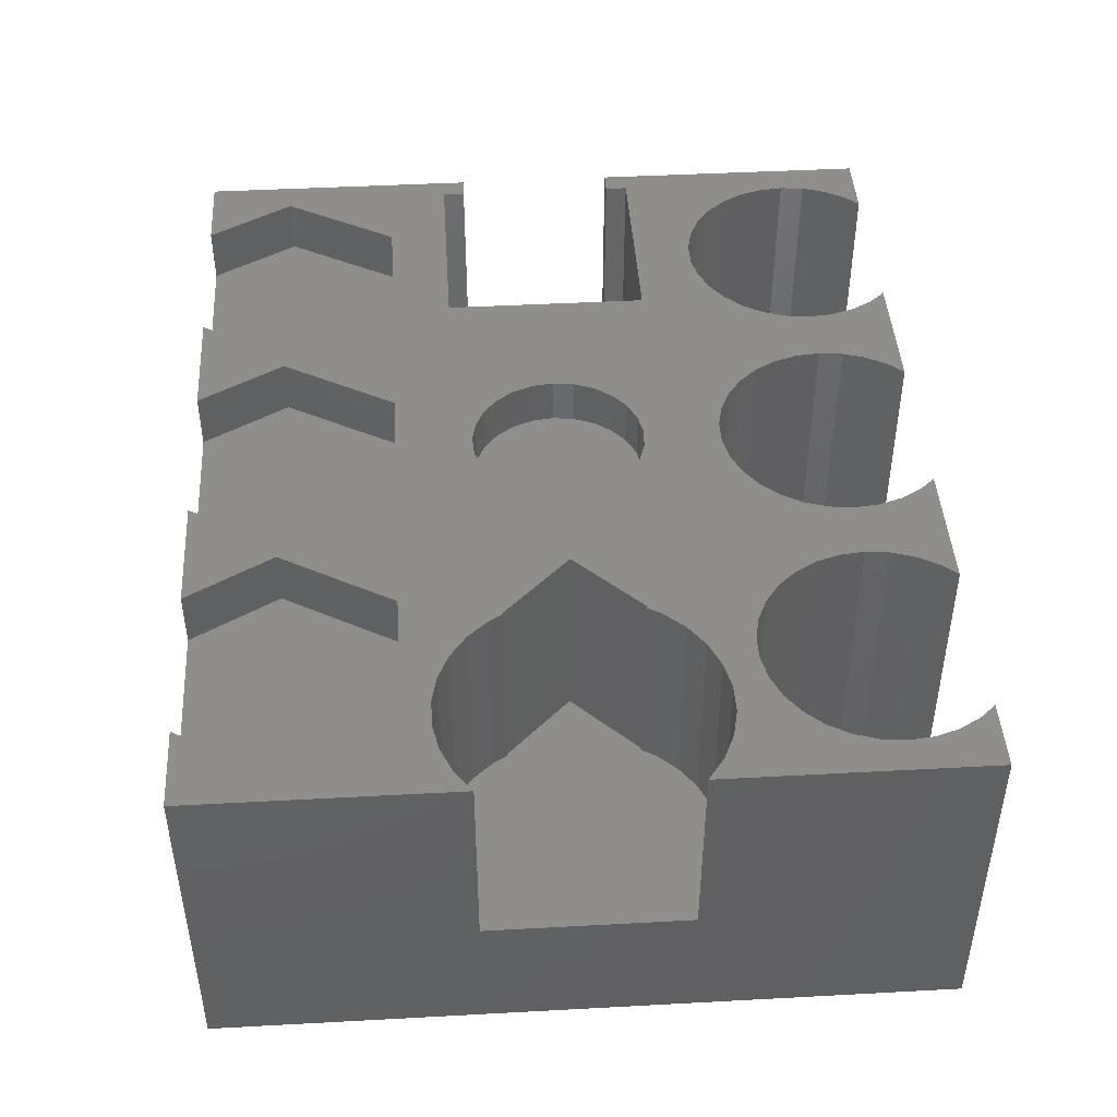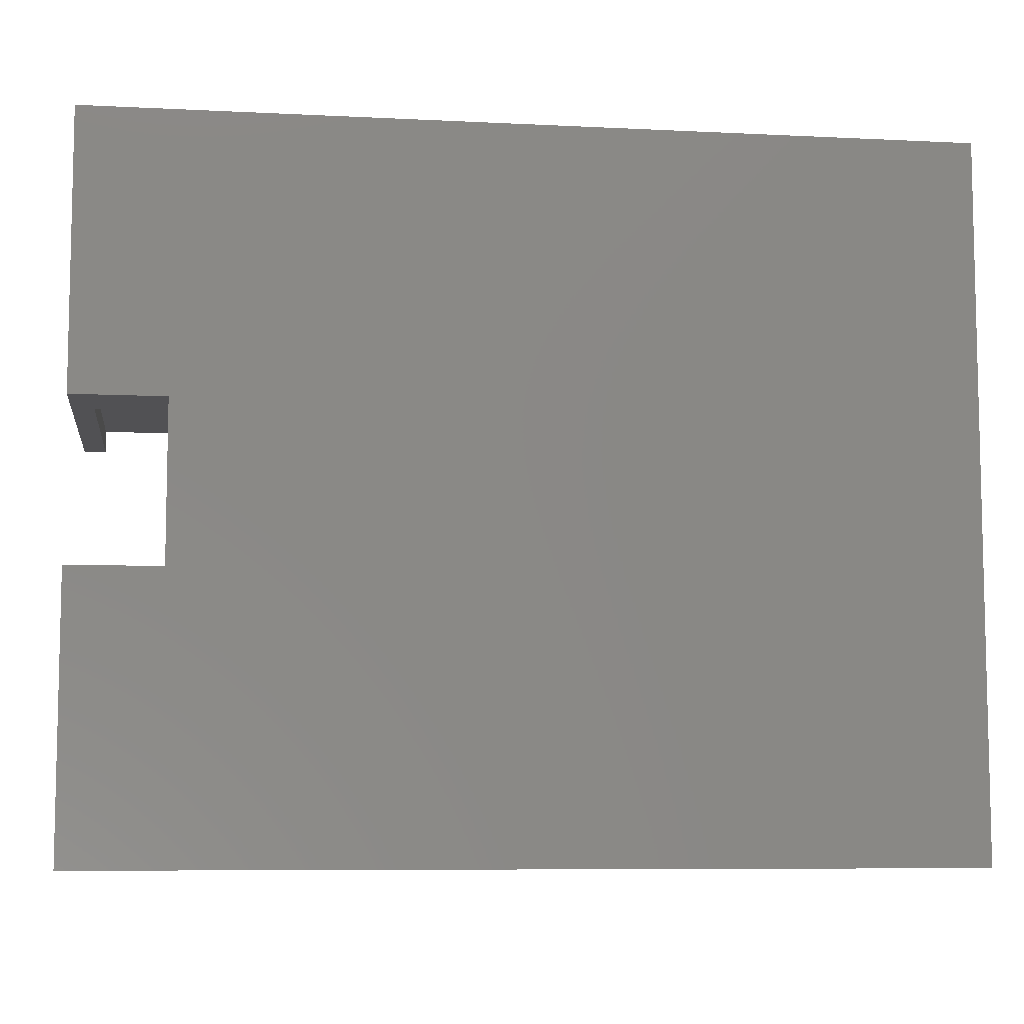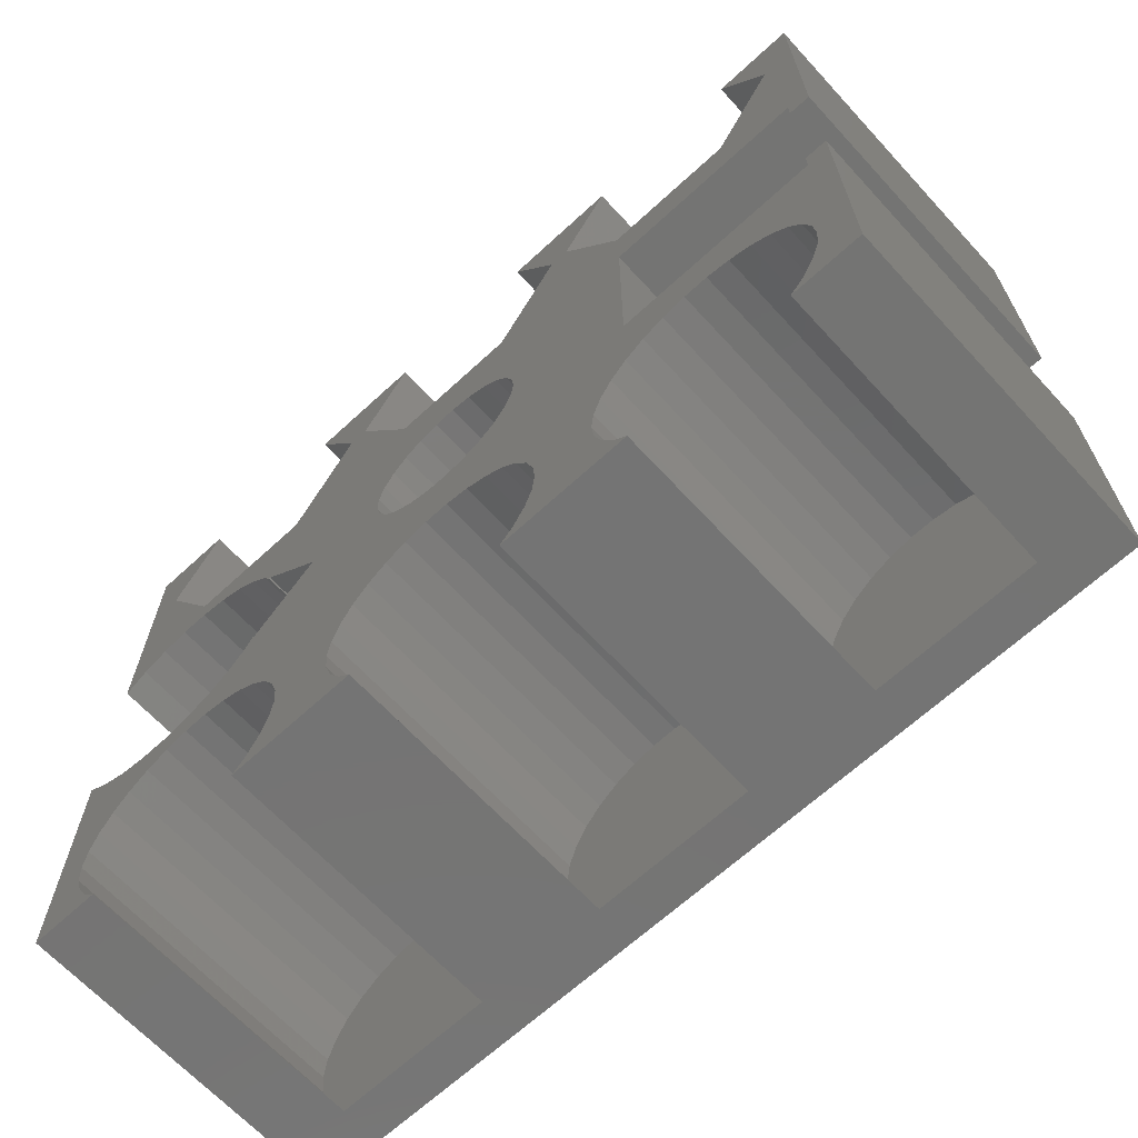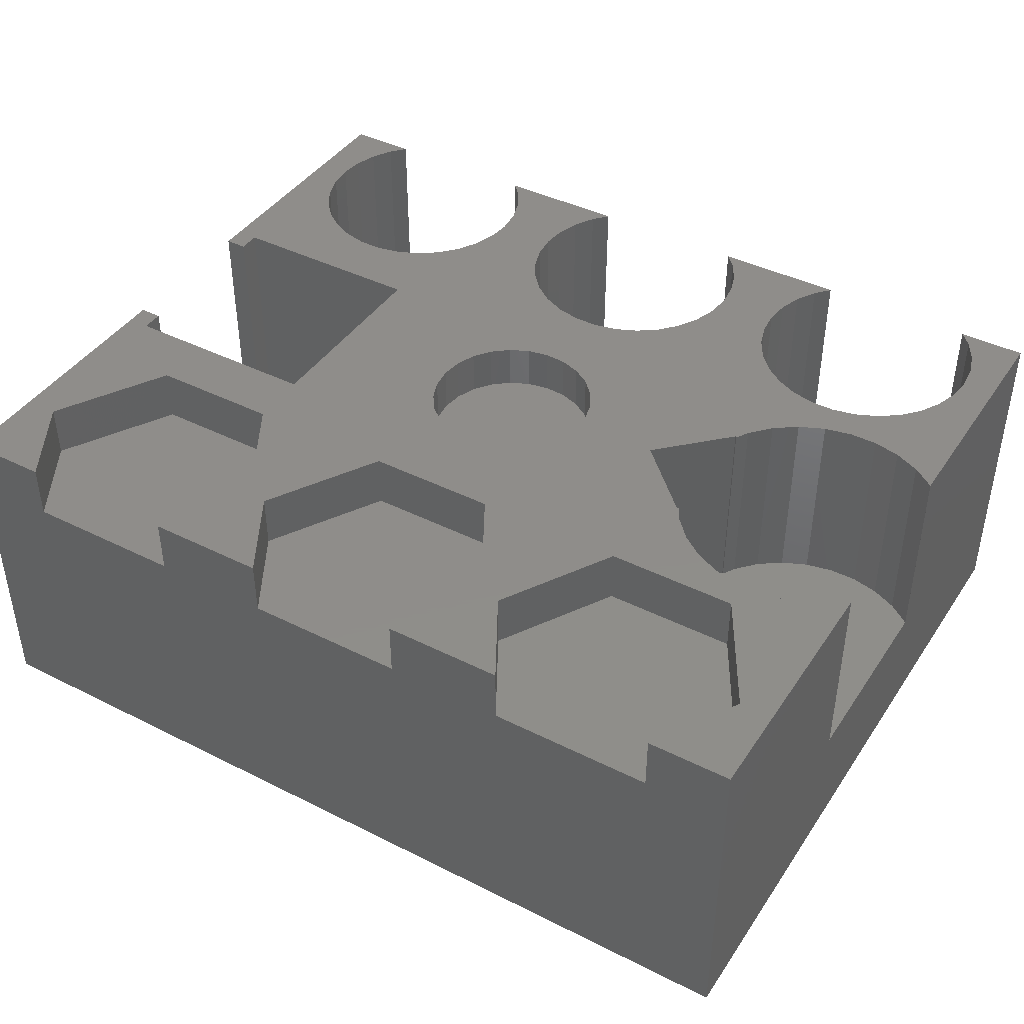
<metadata>
{"format":"stl","ext":"stl","renderer":"f3d","projection":"perspective","resolution":1024,"background":"white","views":[{"elev":44.6,"azim":-93.6,"up":"+Z"},{"elev":-7.9,"azim":172.1,"up":"+Y"},{"elev":-66.4,"azim":42.7,"up":"+Y"},{"elev":42.1,"azim":-148.9,"up":"+Z"}]}
</metadata>
<code>
# stl→obj: 308 verts, 612 faces
v 0 65 0
v 0 41.49 12
v 0 65 30
v 0 23.51 12
v 0 0 0
v 0 0 30
v 0 23.51 30
v 0 41.49 30
v 3 57.25 30
v 0.003519 41.49 30
v 2.05 42.98 30
v 7.474 65 30
v 29.73 9.683 30
v 23.77 9.683 30
v 24 7.5 30
v 31.51 13.67 30
v 23.09 11.77 30
v 21.99 13.67 30
v 20.53 15.3 30
v 32.97 15.3 30
v 17.89 25.39 30
v 18.7 26.45 30
v 18.57 26.58 30
v 18.75 16.59 30
v 16.2 23.51 30
v 16.74 17.49 30
v 14.15 22.02 30
v 14.6 17.94 30
v 11.84 20.99 30
v 12.4 17.94 30
v 10.26 17.49 30
v 9.365 20.47 30
v 8.25 16.59 30
v 6.835 20.47 30
v 6.474 15.3 30
v 4.361 20.99 30
v 5.005 13.67 30
v 2.05 22.02 30
v 3.908 11.77 30
v 0.003519 23.51 30
v 3.229 9.683 30
v 18.7 38.47 30
v 33.77 37.03 30
v 20.62 47.07 30
v 24.71 32.46 30
v 17.89 39.61 30
v 18.6 38.37 30
v 16.2 41.49 30
v 14.15 42.98 30
v 11.84 44.01 30
v 8.875 47.07 30
v 9.365 44.53 30
v 6.835 44.53 30
v 4.361 44.01 30
v 32.72 65 30
v 26.5 57.25 30
v 28.25 57.25 30
v 22.03 65 30
v 56.23 9.683 30
v 50.27 9.683 30
v 50.5 7.5 30
v 47.46 30.59 30
v 59.5 41.75 30
v 47.7 32.5 30
v 49.59 11.77 30
v 48.49 13.67 30
v 47.46 34.41 30
v 46.75 36.21 30
v 45.61 37.77 30
v 45.88 47.07 30
v 44.13 39 30
v 42.38 39.82 30
v 40.48 40.18 30
v 34.12 47.07 30
v 38.56 40.06 30
v 36.72 39.47 30
v 35.09 38.43 30
v 32.84 35.33 30
v 32.36 31.53 30
v 32.36 33.47 30
v 30.41 11.77 30
v 57.97 65 30
v 51.75 57.25 30
v 53.5 57.25 30
v 47.28 65 30
v 77 57.25 30
v 80 39.75 30
v 80 65 30
v 78 41.75 30
v 72.53 65 30
v 78 39.75 30
v 71.12 47.07 30
v 59.5 23.25 30
v 59.38 47.07 30
v 58.01 13.67 30
v 59.47 15.3 30
v 56.91 11.77 30
v 80 0 30
v 76.77 9.683 30
v 77 7.5 30
v 80 25.25 30
v 76.09 11.77 30
v 78 23.25 30
v 74.99 13.67 30
v 73.53 15.3 30
v 71.75 16.59 30
v 69.74 17.49 30
v 67.6 17.94 30
v 65.4 17.94 30
v 63.26 17.49 30
v 61.25 16.59 30
v 78 25.25 30
v 76.77 5.317 30
v 76.09 3.229 30
v 74.99 1.328 30
v 73.8 0 30
v 56 7.5 30
v 56.23 5.317 30
v 50.27 5.317 30
v 56.91 3.229 30
v 49.59 3.229 30
v 58.01 1.328 30
v 48.49 1.328 30
v 59.2 0 30
v 47.3 0 30
v 46.75 28.79 30
v 47.03 15.3 30
v 45.61 27.23 30
v 45.25 16.59 30
v 44.13 26 30
v 43.24 17.49 30
v 42.38 25.18 30
v 41.1 17.94 30
v 40.48 24.82 30
v 38.9 17.94 30
v 38.56 24.94 30
v 36.76 17.49 30
v 36.72 25.53 30
v 34.75 16.59 30
v 35.09 26.57 30
v 33.77 27.97 30
v 32.84 29.67 30
v 29.5 7.5 30
v 29.73 5.317 30
v 23.77 5.317 30
v 30.41 3.229 30
v 23.09 3.229 30
v 31.51 1.328 30
v 21.99 1.328 30
v 32.7 0 30
v 20.8 0 30
v 3 7.5 30
v 5.005 1.328 30
v 6.201 0 30
v 3.908 3.229 30
v 3.229 5.317 30
v 80 25.25 0
v 80 0 0
v 80 65 0
v 80 39.75 0
v 72.53 65 25
v 57.97 65 25
v 47.28 65 25
v 32.72 65 25
v 22.03 65 25
v 7.474 65 25
v 71.5 25.25 0
v 71.5 39.75 0
v 6.201 0 3.8
v 20.8 0 3.8
v 32.7 0 3.8
v 47.3 0 3.8
v 59.2 0 3.8
v 73.8 0 3.8
v 23.77 9.683 3.8
v 23.77 5.317 3.8
v 24 7.5 3.8
v 23.09 11.77 3.8
v 23.09 3.229 3.8
v 21.99 13.67 3.8
v 21.99 1.328 3.8
v 20.53 15.3 3.8
v 18.75 16.59 3.8
v 16.74 17.49 3.8
v 14.6 17.94 3.8
v 12.4 17.94 3.8
v 10.26 17.49 3.8
v 8.25 16.59 3.8
v 6.474 15.3 3.8
v 5.005 13.67 3.8
v 3.908 11.77 3.8
v 3.908 3.229 3.8
v 5.005 1.328 3.8
v 3.229 9.683 3.8
v 3.229 5.317 3.8
v 3 7.5 3.8
v 50.27 9.683 3.8
v 50.27 5.317 3.8
v 50.5 7.5 3.8
v 49.59 11.77 3.8
v 49.59 3.229 3.8
v 48.49 13.67 3.8
v 48.49 1.328 3.8
v 47.03 15.3 3.8
v 45.25 16.59 3.8
v 43.24 17.49 3.8
v 41.1 17.94 3.8
v 38.9 17.94 3.8
v 36.76 17.49 3.8
v 34.75 16.59 3.8
v 32.97 15.3 3.8
v 31.51 13.67 3.8
v 30.41 11.77 3.8
v 30.41 3.229 3.8
v 31.51 1.328 3.8
v 29.73 9.683 3.8
v 29.73 5.317 3.8
v 29.5 7.5 3.8
v 76.77 9.683 3.8
v 76.77 5.317 3.8
v 77 7.5 3.8
v 76.09 11.77 3.8
v 76.09 3.229 3.8
v 74.99 13.67 3.8
v 74.99 1.328 3.8
v 73.53 15.3 3.8
v 71.75 16.59 3.8
v 69.74 17.49 3.8
v 67.6 17.94 3.8
v 65.4 17.94 3.8
v 63.26 17.49 3.8
v 61.25 16.59 3.8
v 59.47 15.3 3.8
v 58.01 13.67 3.8
v 56.91 11.77 3.8
v 56.91 3.229 3.8
v 58.01 1.328 3.8
v 56.23 9.683 3.8
v 56.23 5.317 3.8
v 56 7.5 3.8
v 26.5 57.25 25
v 3 57.25 25
v 8.875 47.07 25
v 20.62 47.07 25
v 51.75 57.25 25
v 28.25 57.25 25
v 34.12 47.07 25
v 45.88 47.07 25
v 77 57.25 25
v 53.5 57.25 25
v 59.38 47.07 25
v 71.12 47.07 25
v 18.6 38.37 12
v 24.71 32.46 12
v 18.7 38.47 12
v 18.57 26.58 12
v 18.7 26.45 12
v 16.2 41.49 12
v 17.89 39.61 12
v 14.15 42.98 12
v 11.84 44.01 12
v 16.2 23.51 12
v 17.89 25.39 12
v 14.15 22.02 12
v 11.84 20.99 12
v 9.365 44.53 12
v 9.365 20.47 12
v 6.835 44.53 12
v 6.835 20.47 12
v 4.361 44.01 12
v 4.361 20.99 12
v 2.05 42.98 12
v 2.05 22.02 12
v 0.003519 41.49 12
v 0.003519 23.51 12
v 59.5 41.75 7
v 59.5 23.25 7
v 78 23.25 7
v 78 25.25 7
v 78 39.75 7
v 78 41.75 7
v 71.5 39.75 7
v 71.5 25.25 7
v 46.75 36.21 25.8
v 45.61 37.77 25.8
v 47.7 32.5 25.8
v 47.46 34.41 25.8
v 32.36 31.53 25.8
v 32.84 29.67 25.8
v 44.13 39 25.8
v 40.48 40.18 25.8
v 42.38 39.82 25.8
v 35.09 38.43 25.8
v 36.72 39.47 25.8
v 33.77 37.03 25.8
v 44.13 26 25.8
v 42.38 25.18 25.8
v 38.56 40.06 25.8
v 32.36 33.47 25.8
v 32.84 35.33 25.8
v 36.72 25.53 25.8
v 35.09 26.57 25.8
v 33.77 27.97 25.8
v 45.61 27.23 25.8
v 46.75 28.79 25.8
v 47.46 30.59 25.8
v 40.48 24.82 25.8
v 38.56 24.94 25.8
f 1 2 3
f 1 4 2
f 5 4 1
f 6 4 5
f 4 6 7
f 3 2 8
f 9 10 11
f 3 9 12
f 8 9 3
f 9 8 10
f 13 14 15
f 16 17 14
f 16 18 17
f 16 19 18
f 20 19 16
f 21 19 22
f 21 22 23
f 19 21 24
f 25 24 21
f 24 25 26
f 27 26 25
f 26 27 28
f 29 28 27
f 28 29 30
f 29 31 30
f 32 31 29
f 32 33 31
f 34 33 32
f 34 35 33
f 36 35 34
f 35 36 37
f 38 37 36
f 37 38 39
f 40 39 38
f 39 40 41
f 42 43 44
f 43 42 45
f 46 42 44
f 42 46 47
f 44 48 46
f 44 49 48
f 44 50 49
f 51 50 44
f 50 51 52
f 51 53 52
f 51 54 53
f 9 54 51
f 54 9 11
f 55 56 57
f 56 55 58
f 59 60 61
f 62 63 64
f 63 65 60
f 66 63 62
f 63 67 64
f 63 68 67
f 69 63 70
f 63 69 68
f 70 71 69
f 70 72 71
f 70 73 72
f 74 73 70
f 73 74 75
f 75 74 76
f 76 74 77
f 74 43 77
f 44 43 74
f 43 45 78
f 45 79 80
f 22 79 45
f 19 20 22
f 14 81 16
f 78 45 80
f 44 74 57
f 82 83 84
f 83 82 85
f 86 87 88
f 87 86 89
f 86 88 90
f 87 89 91
f 92 89 86
f 92 63 89
f 60 93 63
f 94 63 92
f 70 94 83
f 93 95 96
f 60 95 93
f 60 97 95
f 60 59 97
f 83 94 84
f 98 99 100
f 101 102 99
f 103 104 102
f 103 105 104
f 103 106 105
f 103 107 106
f 103 108 107
f 93 108 103
f 108 93 109
f 109 93 110
f 93 111 110
f 111 93 96
f 103 101 112
f 102 101 103
f 99 98 101
f 113 98 100
f 114 98 113
f 115 98 114
f 98 115 116
f 94 70 63
f 59 61 117
f 61 118 117
f 119 118 61
f 118 119 120
f 121 120 119
f 120 121 122
f 123 122 121
f 122 123 124
f 124 123 125
f 63 66 65
f 126 66 62
f 66 126 127
f 128 127 126
f 128 129 127
f 130 129 128
f 130 131 129
f 132 131 130
f 132 133 131
f 134 133 132
f 134 135 133
f 136 135 134
f 136 137 135
f 138 137 136
f 139 138 140
f 138 139 137
f 20 140 141
f 140 20 139
f 22 141 142
f 22 142 79
f 22 20 141
f 44 57 56
f 14 13 81
f 13 15 143
f 143 15 144
f 145 144 15
f 144 145 146
f 147 146 145
f 146 147 148
f 149 148 147
f 148 149 150
f 150 149 151
f 7 41 40
f 6 41 7
f 41 6 152
f 153 6 154
f 155 6 153
f 156 6 155
f 152 6 156
f 98 157 101
f 157 98 158
f 87 159 88
f 159 87 160
f 88 161 90
f 159 162 161
f 162 159 163
f 163 159 164
f 1 164 159
f 164 1 165
f 159 161 88
f 162 85 82
f 85 162 163
f 164 58 55
f 58 164 165
f 166 3 12
f 166 1 3
f 165 1 166
f 158 167 157
f 167 5 168
f 5 167 158
f 168 159 160
f 1 168 5
f 168 1 159
f 6 169 154
f 5 170 169
f 170 5 171
f 171 5 172
f 158 172 5
f 172 158 173
f 5 169 6
f 170 150 151
f 150 170 171
f 172 124 125
f 124 172 173
f 174 98 116
f 174 158 98
f 173 158 174
f 175 176 177
f 178 176 175
f 178 179 176
f 180 179 178
f 170 179 180
f 179 170 181
f 182 170 180
f 183 170 182
f 184 170 183
f 185 170 184
f 186 170 185
f 187 170 186
f 188 170 187
f 189 170 188
f 189 169 170
f 190 169 189
f 191 169 190
f 192 169 191
f 169 192 193
f 194 192 191
f 194 195 192
f 195 194 196
f 184 24 26
f 24 184 183
f 176 15 177
f 15 176 145
f 186 28 30
f 28 186 185
f 188 31 33
f 31 188 187
f 41 191 39
f 191 41 194
f 154 193 153
f 193 154 169
f 178 18 180
f 18 178 17
f 180 19 182
f 19 180 18
f 183 19 24
f 19 183 182
f 185 26 28
f 26 185 184
f 156 196 152
f 196 156 195
f 39 190 37
f 190 39 191
f 189 33 35
f 33 189 188
f 187 30 31
f 30 187 186
f 37 189 35
f 189 37 190
f 177 14 175
f 14 177 15
f 181 147 179
f 147 181 149
f 155 195 156
f 195 155 192
f 175 17 178
f 17 175 14
f 152 194 41
f 194 152 196
f 170 149 181
f 149 170 151
f 179 145 176
f 145 179 147
f 153 192 155
f 192 153 193
f 197 198 199
f 200 198 197
f 200 201 198
f 202 201 200
f 172 201 202
f 201 172 203
f 204 172 202
f 205 172 204
f 206 172 205
f 207 172 206
f 208 172 207
f 209 172 208
f 210 172 209
f 211 172 210
f 211 171 172
f 212 171 211
f 213 171 212
f 214 171 213
f 171 214 215
f 216 214 213
f 216 217 214
f 217 216 218
f 206 129 131
f 129 206 205
f 143 216 13
f 216 143 218
f 198 61 199
f 61 198 119
f 208 133 135
f 133 208 207
f 210 137 139
f 137 210 209
f 13 213 81
f 213 13 216
f 150 215 148
f 215 150 171
f 200 66 202
f 66 200 65
f 202 127 204
f 127 202 66
f 205 127 129
f 127 205 204
f 207 131 133
f 131 207 206
f 144 218 143
f 218 144 217
f 81 212 16
f 212 81 213
f 211 139 20
f 139 211 210
f 209 135 137
f 135 209 208
f 16 211 20
f 211 16 212
f 199 60 197
f 60 199 61
f 203 121 201
f 121 203 123
f 146 217 144
f 217 146 214
f 197 65 200
f 65 197 60
f 172 123 203
f 123 172 125
f 201 119 198
f 119 201 121
f 148 214 146
f 214 148 215
f 219 220 221
f 222 220 219
f 222 223 220
f 224 223 222
f 174 223 224
f 223 174 225
f 226 174 224
f 227 174 226
f 228 174 227
f 229 174 228
f 230 174 229
f 231 174 230
f 232 174 231
f 233 174 232
f 233 173 174
f 234 173 233
f 235 173 234
f 236 173 235
f 173 236 237
f 238 236 235
f 238 239 236
f 239 238 240
f 228 106 107
f 106 228 227
f 220 100 221
f 100 220 113
f 230 108 109
f 108 230 229
f 232 110 111
f 110 232 231
f 59 235 97
f 235 59 238
f 124 237 122
f 237 124 173
f 219 102 222
f 102 219 99
f 222 104 224
f 104 222 102
f 224 105 226
f 105 224 104
f 227 105 106
f 105 227 226
f 229 107 108
f 107 229 228
f 118 240 117
f 240 118 239
f 97 234 95
f 234 97 235
f 233 111 96
f 111 233 232
f 231 109 110
f 109 231 230
f 95 233 96
f 233 95 234
f 221 99 219
f 99 221 100
f 225 114 223
f 114 225 115
f 120 239 118
f 239 120 236
f 117 238 59
f 238 117 240
f 174 115 225
f 115 174 116
f 223 113 220
f 113 223 114
f 122 236 120
f 236 122 237
f 241 58 165
f 58 241 56
f 51 242 9
f 242 51 243
f 244 51 44
f 51 244 243
f 9 166 12
f 166 9 242
f 165 244 241
f 165 243 244
f 166 243 165
f 243 166 242
f 244 56 241
f 56 244 44
f 245 85 163
f 85 245 83
f 74 246 57
f 246 74 247
f 248 74 70
f 74 248 247
f 57 164 55
f 164 57 246
f 163 248 245
f 163 247 248
f 164 247 163
f 247 164 246
f 248 83 245
f 83 248 70
f 249 90 161
f 90 249 86
f 94 250 84
f 250 94 251
f 252 94 92
f 94 252 251
f 84 162 82
f 162 84 250
f 161 252 249
f 161 251 252
f 162 251 161
f 251 162 250
f 252 86 249
f 86 252 92
f 253 254 255
f 256 254 253
f 254 256 257
f 258 253 259
f 260 253 258
f 261 253 260
f 256 262 263
f 253 261 256
f 256 264 262
f 265 256 261
f 256 265 264
f 266 265 261
f 266 267 265
f 268 267 266
f 268 269 267
f 270 269 268
f 270 271 269
f 272 271 270
f 272 273 271
f 2 272 274
f 272 2 273
f 4 273 2
f 273 4 275
f 260 48 49
f 48 260 258
f 269 36 34
f 36 269 271
f 272 54 11
f 54 272 270
f 262 21 263
f 21 262 25
f 253 46 259
f 46 253 47
f 259 48 258
f 48 259 46
f 261 49 50
f 49 261 260
f 268 52 53
f 52 268 266
f 266 50 52
f 50 266 261
f 274 11 10
f 11 274 272
f 270 53 54
f 53 270 268
f 8 274 10
f 274 8 2
f 265 32 29
f 32 265 267
f 263 23 256
f 23 263 21
f 264 29 27
f 29 264 265
f 262 27 25
f 27 262 264
f 267 34 32
f 34 267 269
f 273 40 38
f 40 273 275
f 271 38 36
f 38 271 273
f 40 4 7
f 4 40 275
f 254 42 255
f 42 254 45
f 257 23 22
f 23 257 256
f 257 45 254
f 45 257 22
f 253 42 47
f 42 253 255
f 93 276 63
f 276 93 277
f 278 112 279
f 112 278 103
f 280 89 281
f 89 280 91
f 281 282 280
f 282 276 283
f 276 282 281
f 283 278 279
f 283 277 278
f 277 283 276
f 278 93 103
f 93 278 277
f 276 89 63
f 89 276 281
f 283 168 282
f 168 283 167
f 282 168 280
f 280 87 91
f 280 160 87
f 160 280 168
f 101 279 112
f 157 279 101
f 167 279 157
f 279 167 283
f 284 69 285
f 69 284 68
f 286 67 287
f 67 286 64
f 142 288 79
f 288 142 289
f 290 69 71
f 69 290 285
f 291 72 73
f 72 291 292
f 292 71 72
f 71 292 290
f 293 76 77
f 76 293 294
f 43 293 77
f 293 43 295
f 296 132 130
f 132 296 297
f 287 68 284
f 68 287 67
f 298 73 75
f 73 298 291
f 79 299 80
f 299 79 288
f 78 295 43
f 295 78 300
f 294 75 76
f 75 294 298
f 301 140 138
f 140 301 302
f 141 289 142
f 289 141 303
f 304 126 305
f 126 304 128
f 80 300 78
f 300 80 299
f 306 64 286
f 64 306 62
f 287 306 286
f 284 306 287
f 284 305 306
f 285 305 284
f 285 304 305
f 290 304 285
f 290 296 304
f 292 296 290
f 292 297 296
f 291 297 292
f 291 307 297
f 298 307 291
f 298 308 307
f 294 308 298
f 294 301 308
f 293 301 294
f 293 302 301
f 295 302 293
f 295 303 302
f 300 303 295
f 300 289 303
f 299 289 300
f 289 299 288
f 140 303 141
f 303 140 302
f 304 130 128
f 130 304 296
f 305 62 306
f 62 305 126
f 297 134 132
f 134 297 307
f 307 136 134
f 136 307 308
f 308 138 136
f 138 308 301

</code>
